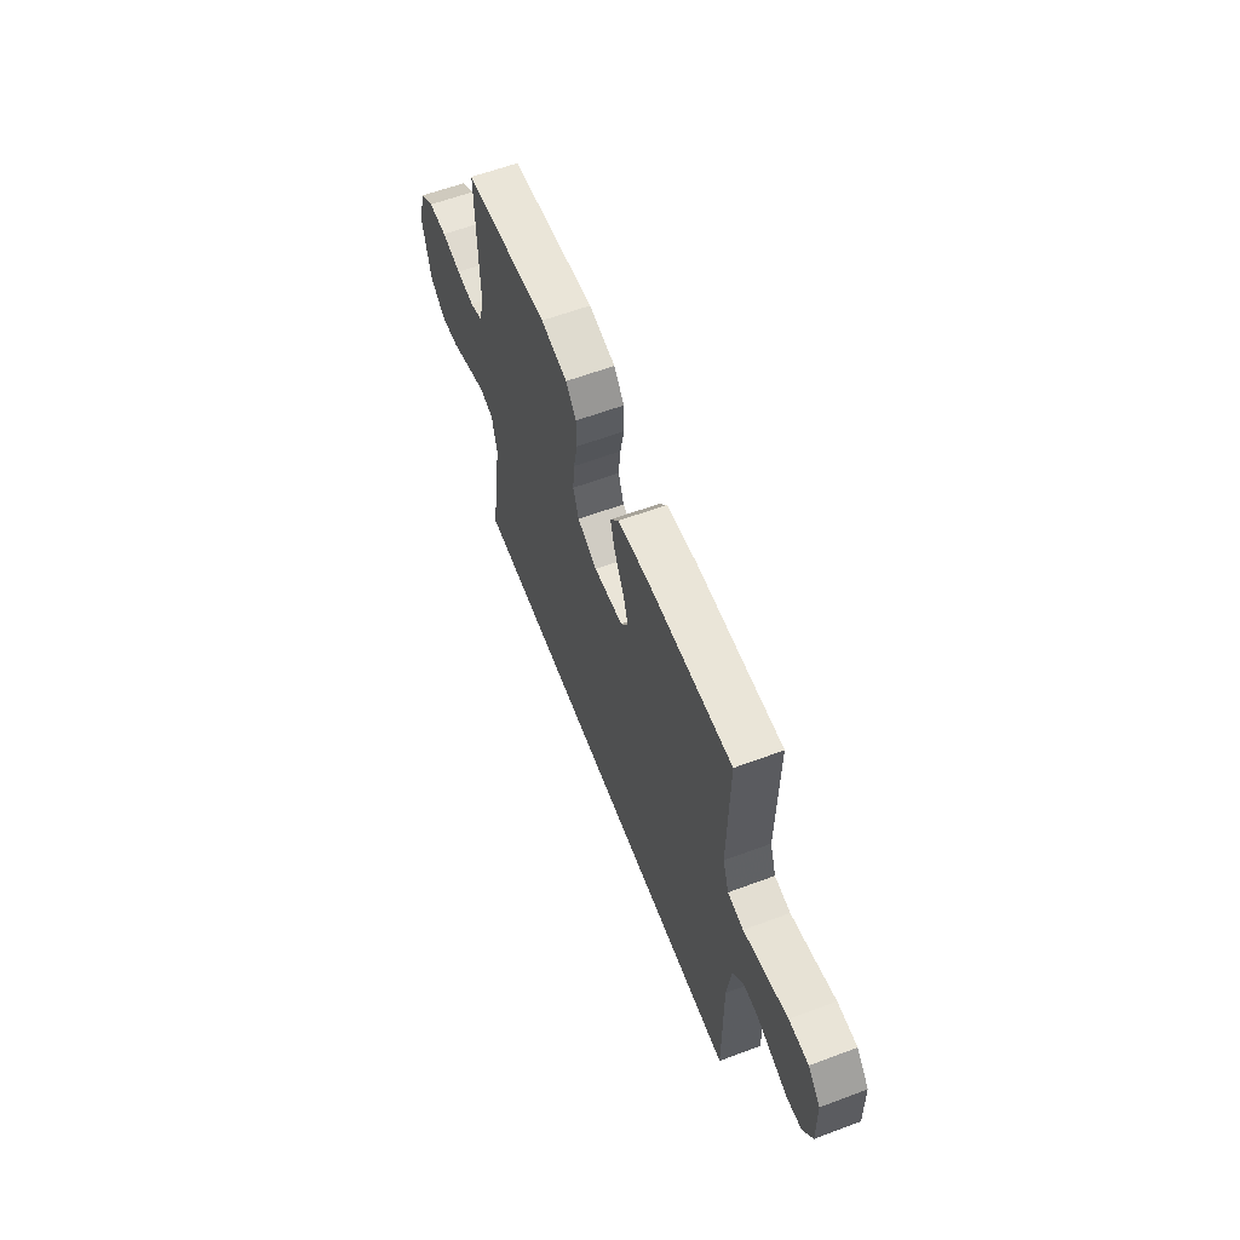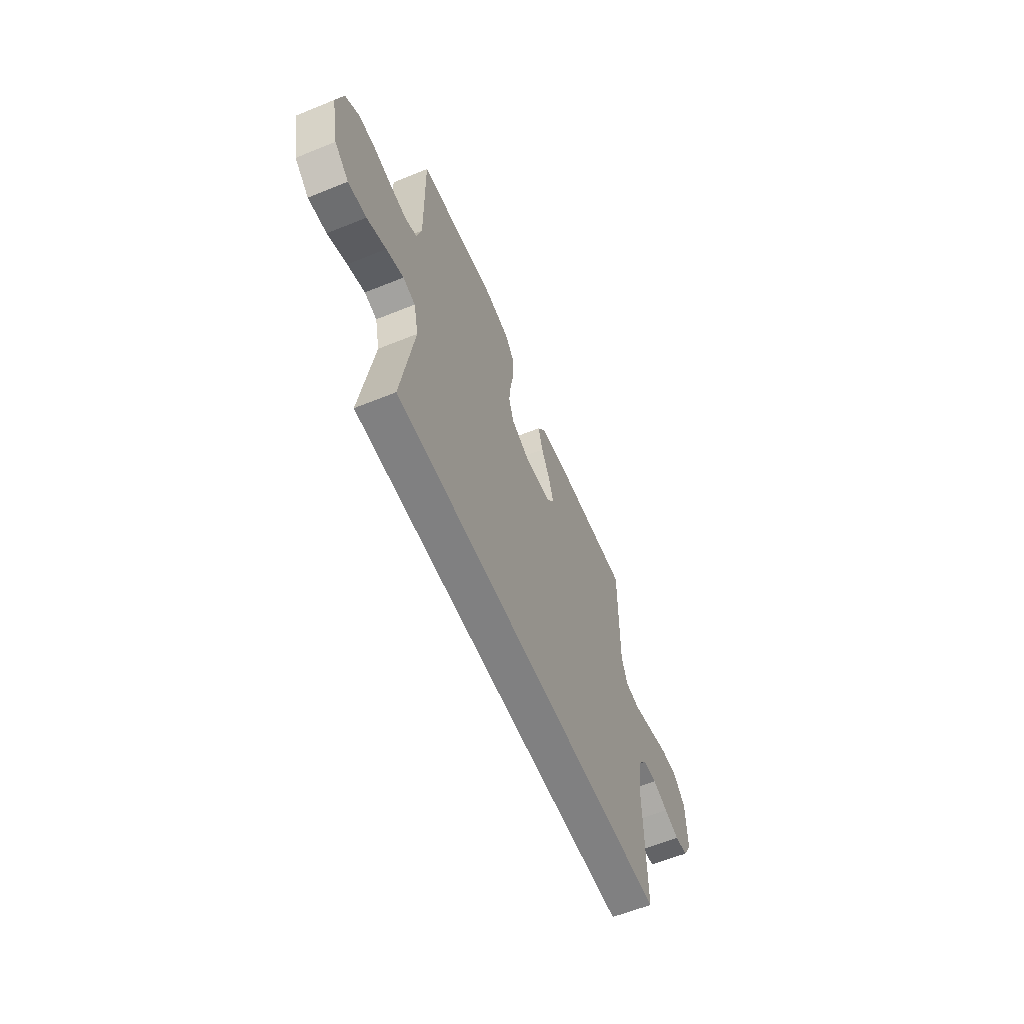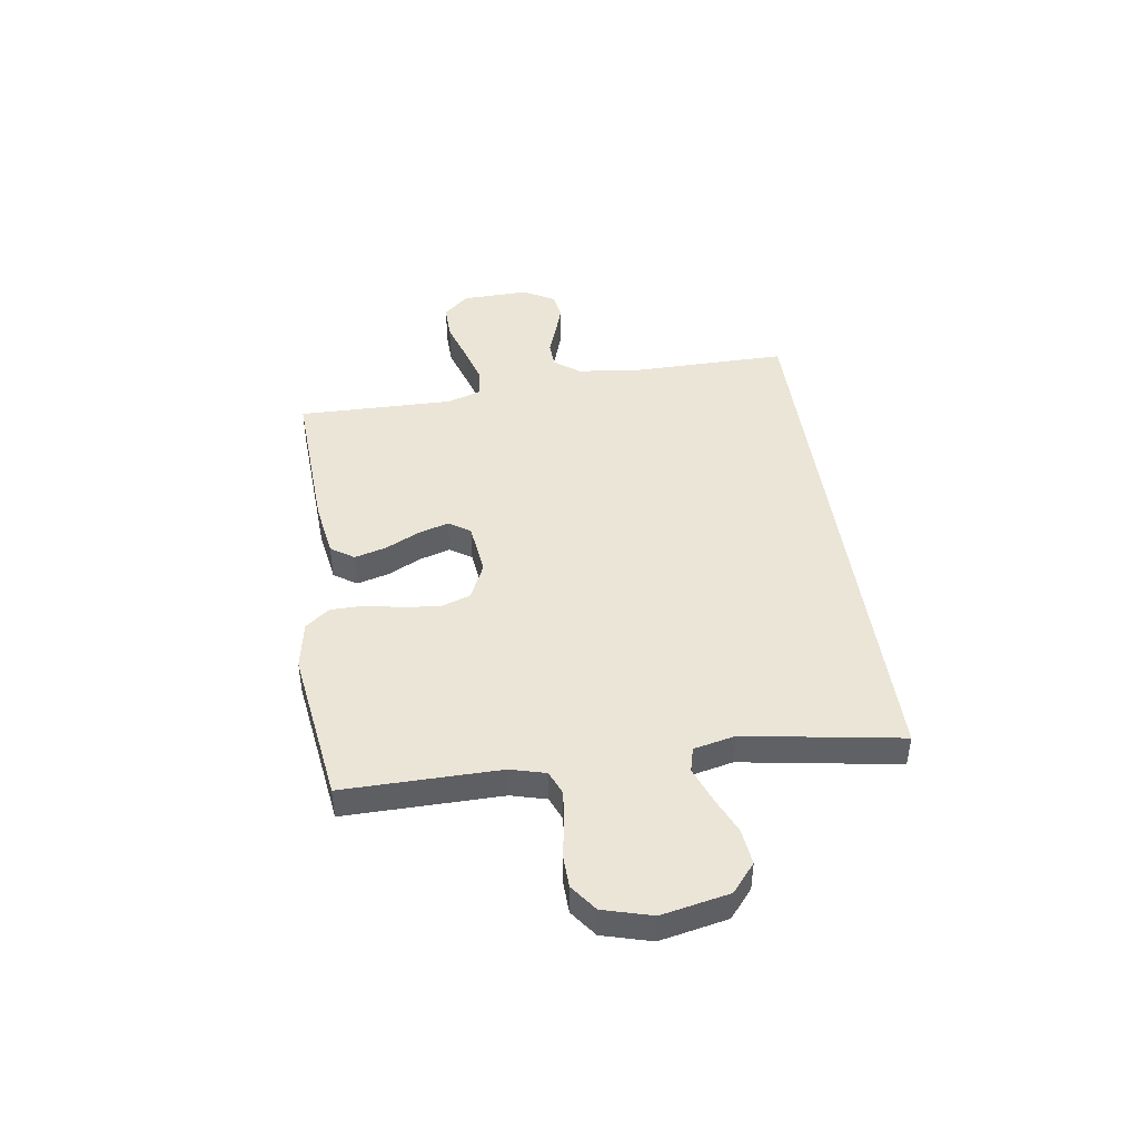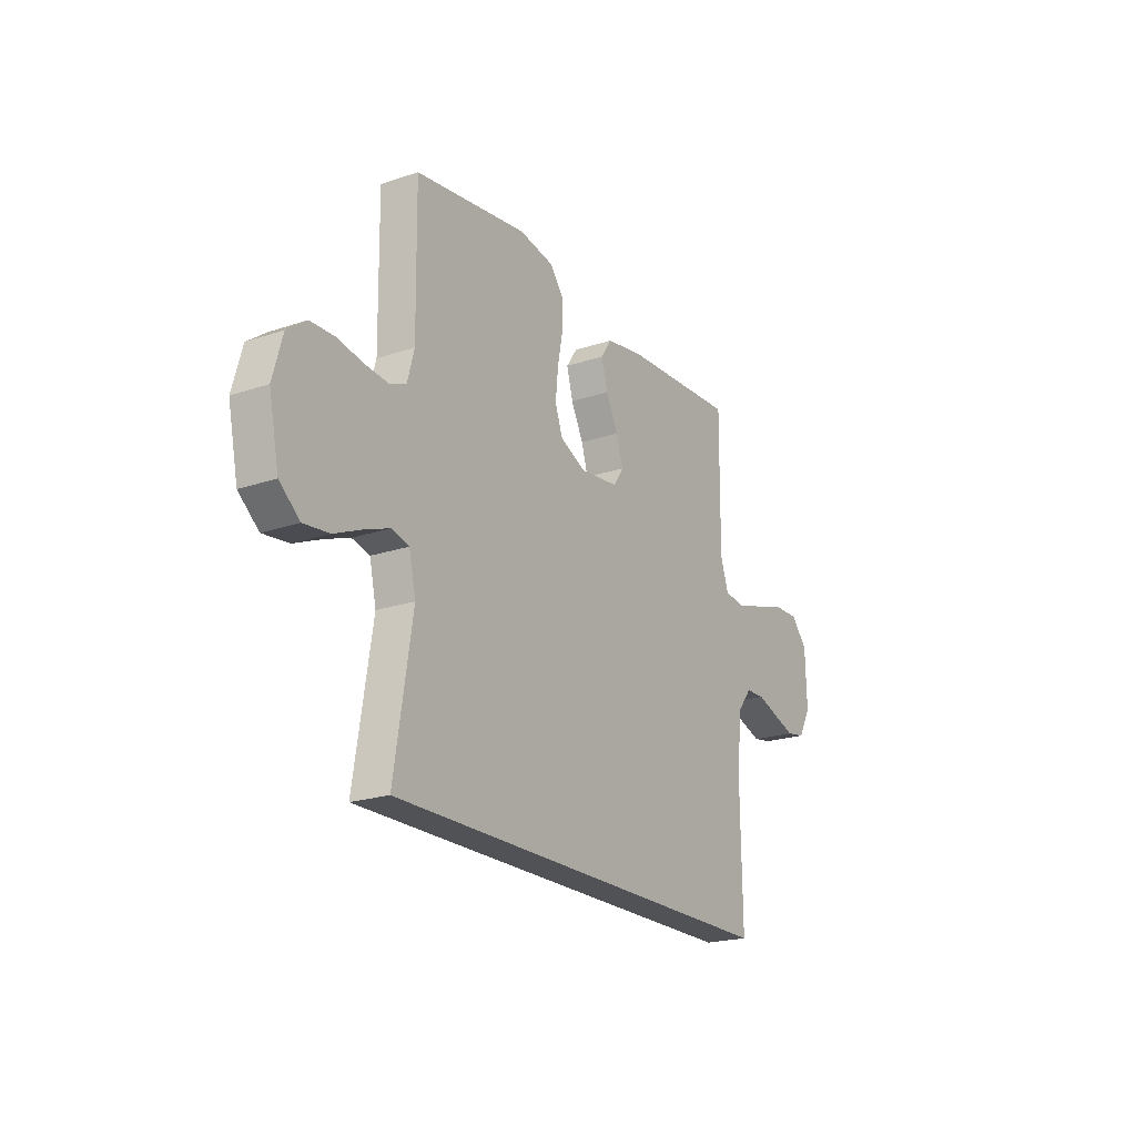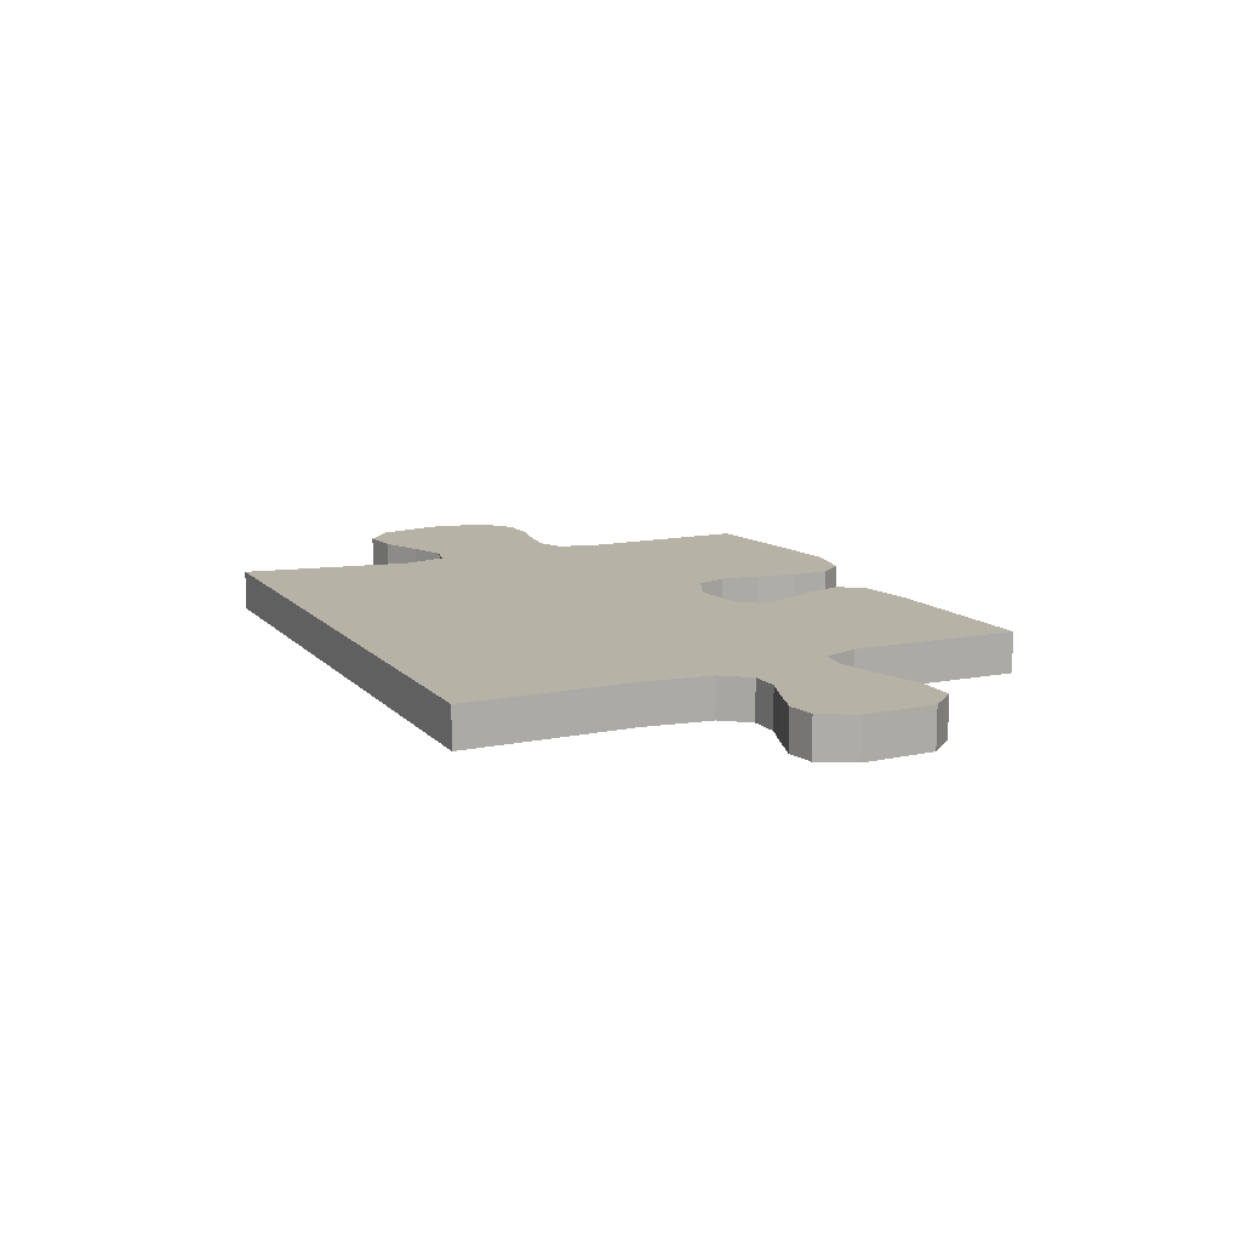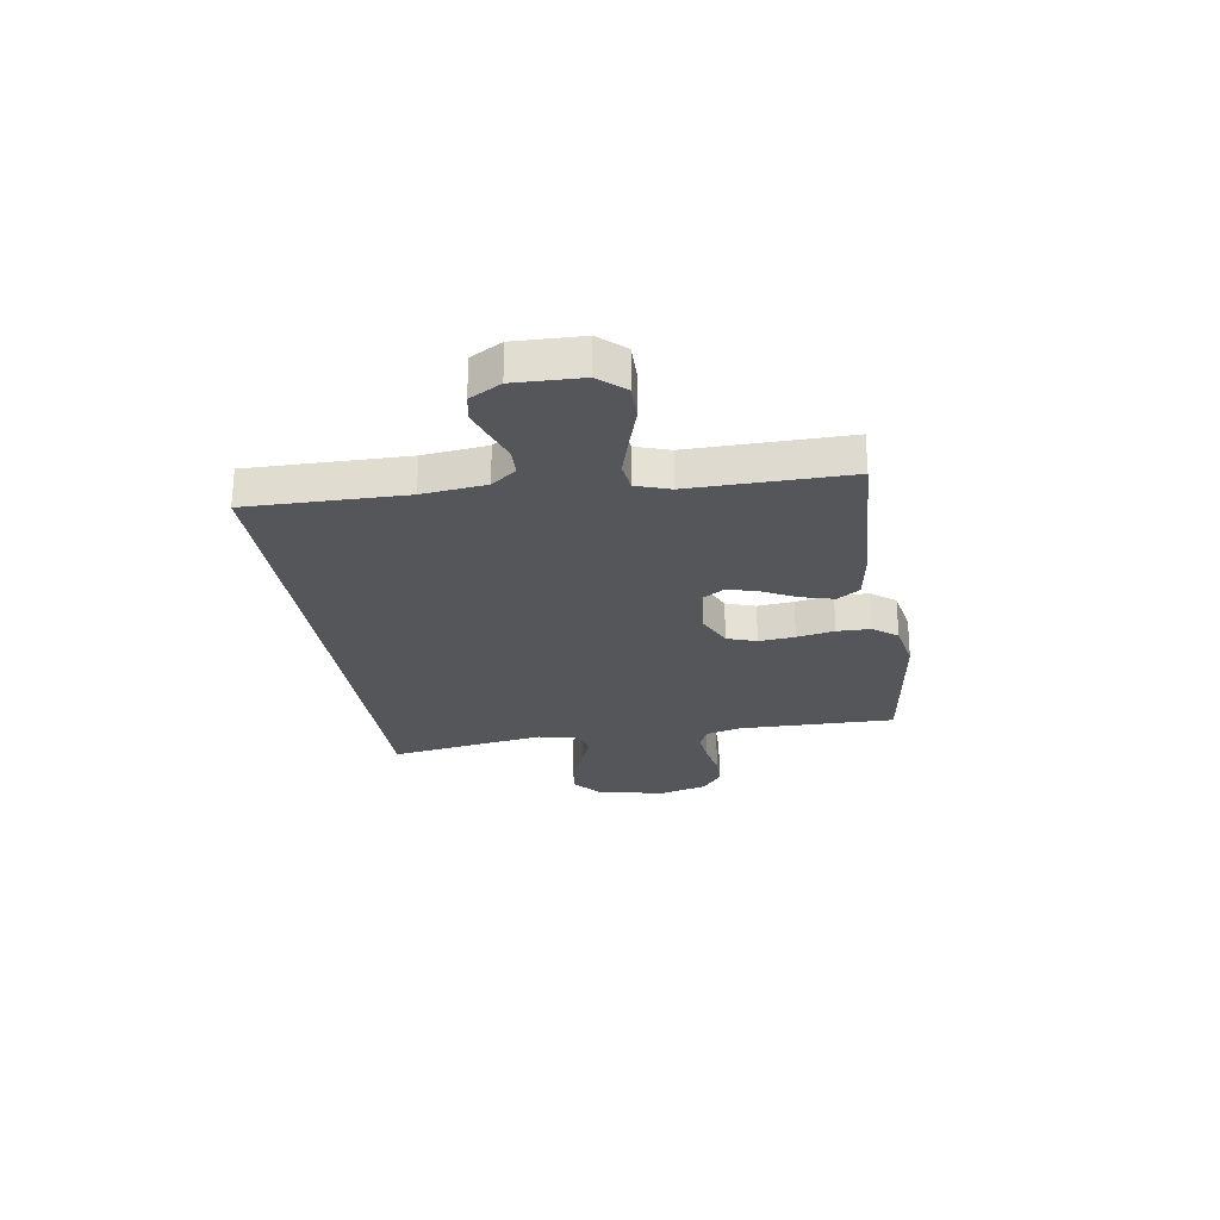
<metadata>
{"format":"obj","ext":"obj","renderer":"f3d","projection":"perspective","resolution":1024,"background":"white","views":[{"elev":61.4,"azim":-110.8,"up":"+Z"},{"elev":-60.1,"azim":112.6,"up":"+Z"},{"elev":44.3,"azim":81.8,"up":"+Y"},{"elev":-21.3,"azim":121.0,"up":"+Z"},{"elev":12.5,"azim":-115.2,"up":"+Y"},{"elev":-25.4,"azim":-81.0,"up":"+Y"}]}
</metadata>
<code>
v 0.5 0.07 0.5
v 0.496 0.07 0.2
v 0.514 0.07 0.133
v 0.559 0.07 0.114
v 0.621 0.07 0.12
v 0.69 0.07 0.133
v 0.755 0.07 0.131
v 0.806 0.07 0.093
v 0.832 0.07 0
v 0.805 0.07 -0.129
v 0.751 0.07 -0.174
v 0.682 0.07 -0.166
v 0.609 0.07 -0.134
v 0.543 0.07 -0.109
v 0.496 0.07 -0.121
v 0.478 0.07 -0.2
v 0.526 0.07 -0.5
v -0.547 0.07 -0.5
v -0.543 0.07 -0.2
v -0.557 0.07 -0.079
v -0.594 0.07 -0.031
v -0.646 0.07 -0.029
v -0.705 0.07 -0.05
v -0.763 0.07 -0.069
v -0.813 0.07 -0.06
v -0.847 0.07 0
v -0.843 0.07 0.128
v -0.799 0.07 0.177
v -0.73 0.07 0.176
v -0.65 0.07 0.151
v -0.575 0.07 0.129
v -0.519 0.07 0.136
v -0.497 0.07 0.2
v -0.5 0.07 0.5
v -0.2 0.07 0.485
v -0.093 0.07 0.468
v -0.063 0.07 0.424
v -0.08 0.07 0.363
v -0.113 0.07 0.298
v -0.131 0.07 0.239
v -0.104 0.07 0.198
v 0 0.07 0.186
v 0.07 0.07 0.218
v 0.09 0.07 0.274
v 0.083 0.07 0.343
v 0.069 0.07 0.415
v 0.07 0.07 0.479
v 0.106 0.07 0.525
v 0.2 0.07 0.542
v 0.5 0 0.5
v 0.496 0 0.2
v 0.514 0 0.133
v 0.559 0 0.114
v 0.621 0 0.12
v 0.69 0 0.133
v 0.755 0 0.131
v 0.806 0 0.093
v 0.832 0 0
v 0.805 0 -0.129
v 0.751 0 -0.174
v 0.682 0 -0.166
v 0.609 0 -0.134
v 0.543 0 -0.109
v 0.496 0 -0.121
v 0.478 0 -0.2
v 0.526 0 -0.5
v -0.547 0 -0.5
v -0.543 0 -0.2
v -0.557 0 -0.079
v -0.594 0 -0.031
v -0.646 0 -0.029
v -0.705 0 -0.05
v -0.763 0 -0.069
v -0.813 0 -0.06
v -0.847 0 0
v -0.843 0 0.128
v -0.799 0 0.177
v -0.73 0 0.176
v -0.65 0 0.151
v -0.575 0 0.129
v -0.519 0 0.136
v -0.497 0 0.2
v -0.5 0 0.5
v -0.2 0 0.485
v -0.093 0 0.468
v -0.063 0 0.424
v -0.08 0 0.363
v -0.113 0 0.298
v -0.131 0 0.239
v -0.104 0 0.198
v 0 0 0.186
v 0.07 0 0.218
v 0.09 0 0.274
v 0.083 0 0.343
v 0.069 0 0.415
v 0.07 0 0.479
v 0.106 0 0.525
v 0.2 0 0.542
f 48 49 1 2
f 45 46 47 48
f 44 45 48 2
f 43 44 2 3
f 42 43 3 4
f 41 42 4
f 36 37 38 39
f 36 39 40
f 33 34 35 36
f 32 33 36 40
f 27 28 29 30
f 27 30 31
f 26 27 31
f 25 26 31 32
f 22 23 24 25
f 16 17 18 19
f 15 16 19 20
f 14 15 20 21
f 10 11 12 13
f 10 13 14
f 9 10 14
f 8 9 14 21
f 5 6 7 8
f 4 5 8 21
f 25 32 40 41
f 22 25 41
f 4 21 22 41
f 51 50 98 97
f 97 96 95 94
f 51 97 94 93
f 52 51 93 92
f 53 52 92 91
f 53 91 90
f 88 87 86 85
f 89 88 85
f 85 84 83 82
f 89 85 82 81
f 79 78 77 76
f 80 79 76
f 80 76 75
f 81 80 75 74
f 74 73 72 71
f 68 67 66 65
f 69 68 65 64
f 70 69 64 63
f 62 61 60 59
f 63 62 59
f 63 59 58
f 70 63 58 57
f 57 56 55 54
f 70 57 54 53
f 90 89 81 74
f 90 74 71
f 90 71 70 53
f 1 50 51 2
f 2 51 52 3
f 3 52 53 4
f 4 53 54 5
f 5 54 55 6
f 6 55 56 7
f 7 56 57 8
f 8 57 58 9
f 9 58 59 10
f 10 59 60 11
f 11 60 61 12
f 12 61 62 13
f 13 62 63 14
f 14 63 64 15
f 15 64 65 16
f 16 65 66 17
f 17 66 67 18
f 18 67 68 19
f 19 68 69 20
f 20 69 70 21
f 21 70 71 22
f 22 71 72 23
f 23 72 73 24
f 24 73 74 25
f 25 74 75 26
f 26 75 76 27
f 27 76 77 28
f 28 77 78 29
f 29 78 79 30
f 30 79 80 31
f 31 80 81 32
f 32 81 82 33
f 33 82 83 34
f 34 83 84 35
f 35 84 85 36
f 36 85 86 37
f 37 86 87 38
f 38 87 88 39
f 39 88 89 40
f 40 89 90 41
f 41 90 91 42
f 42 91 92 43
f 43 92 93 44
f 44 93 94 45
f 45 94 95 46
f 46 95 96 47
f 47 96 97 48
f 48 97 98 49
f 49 98 50 1

</code>
